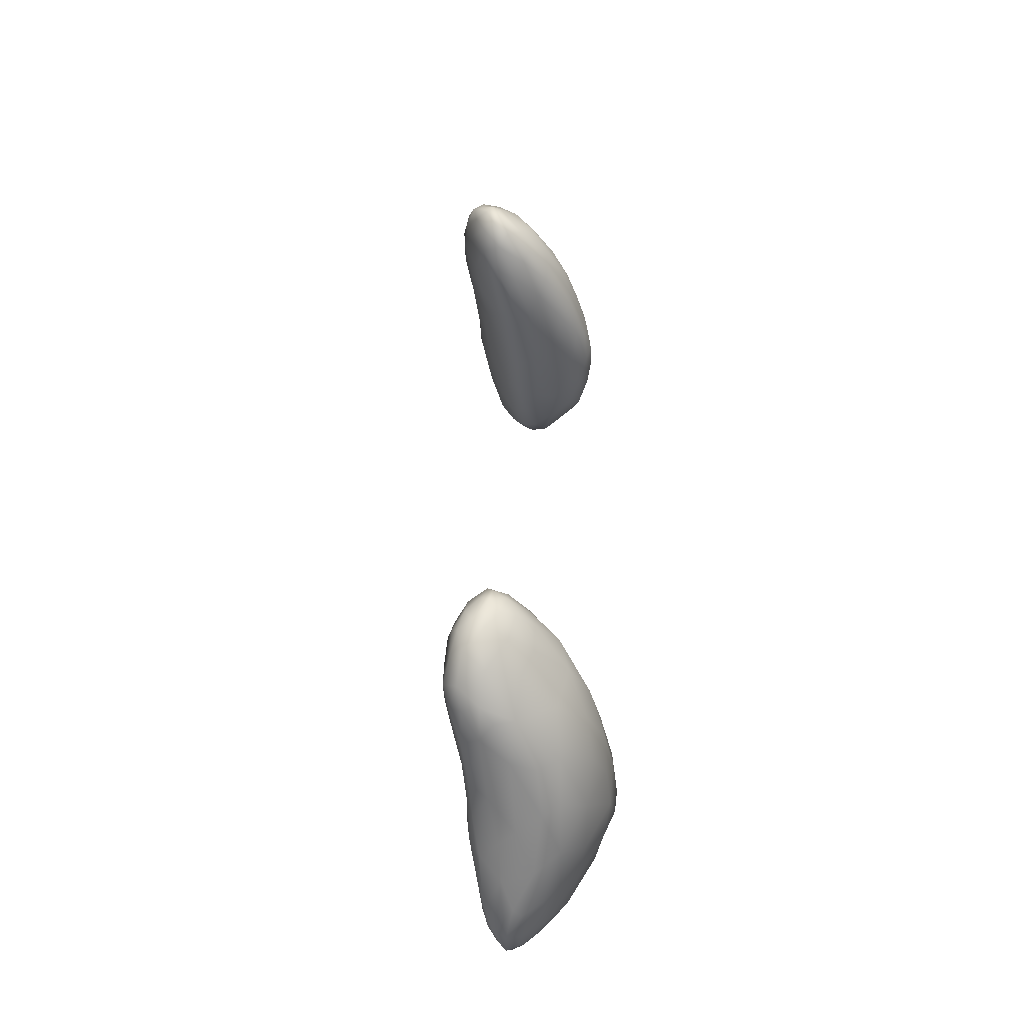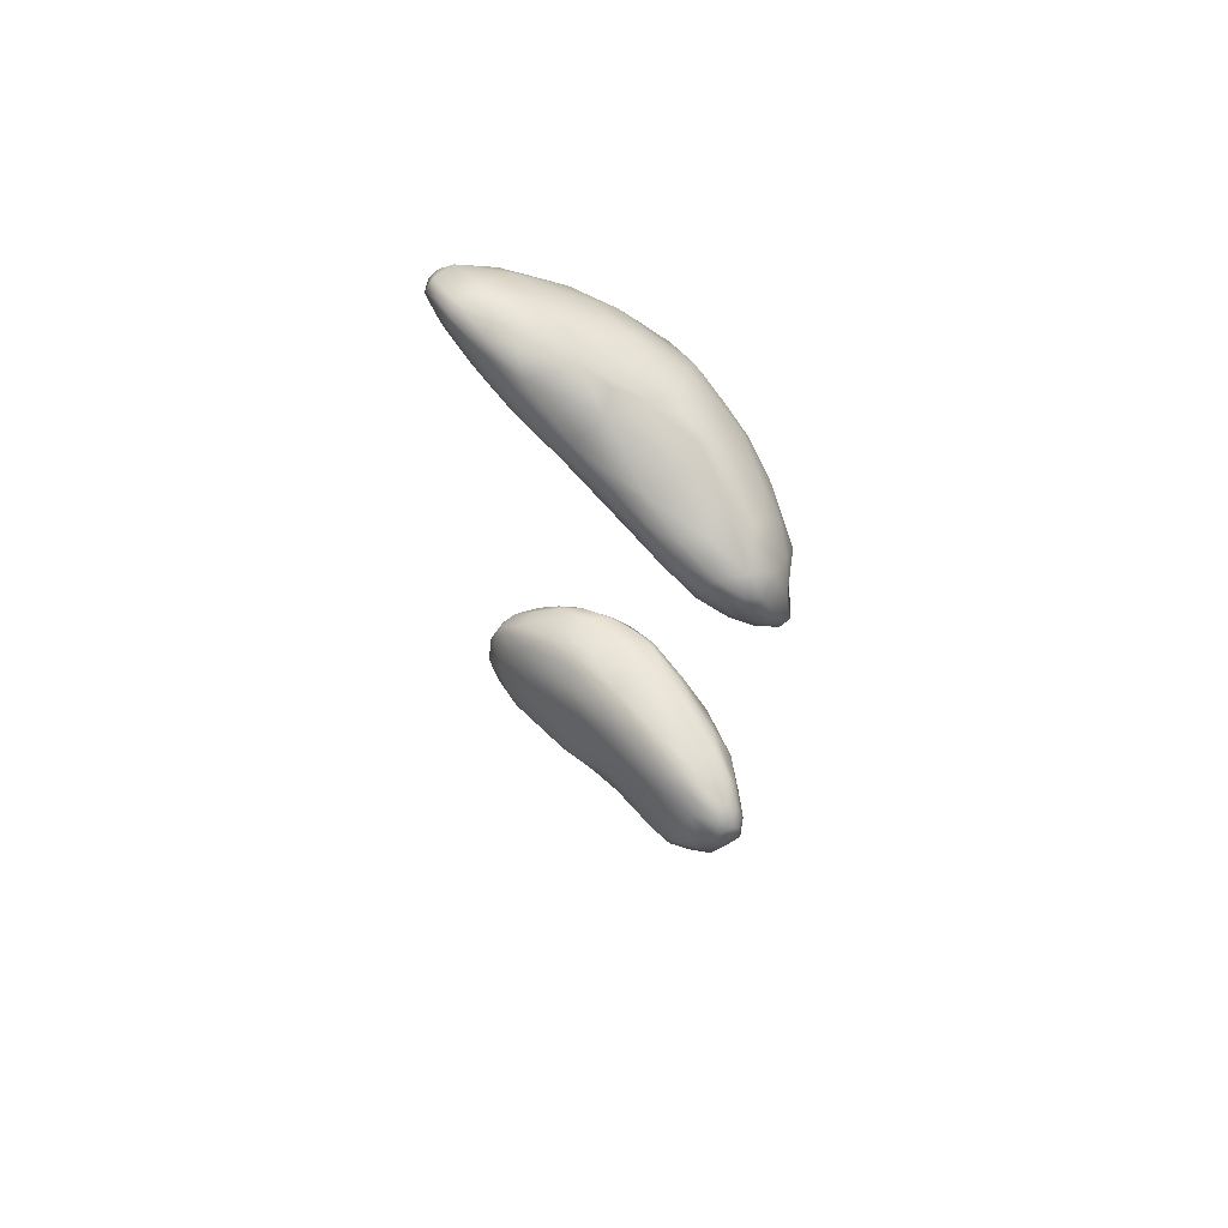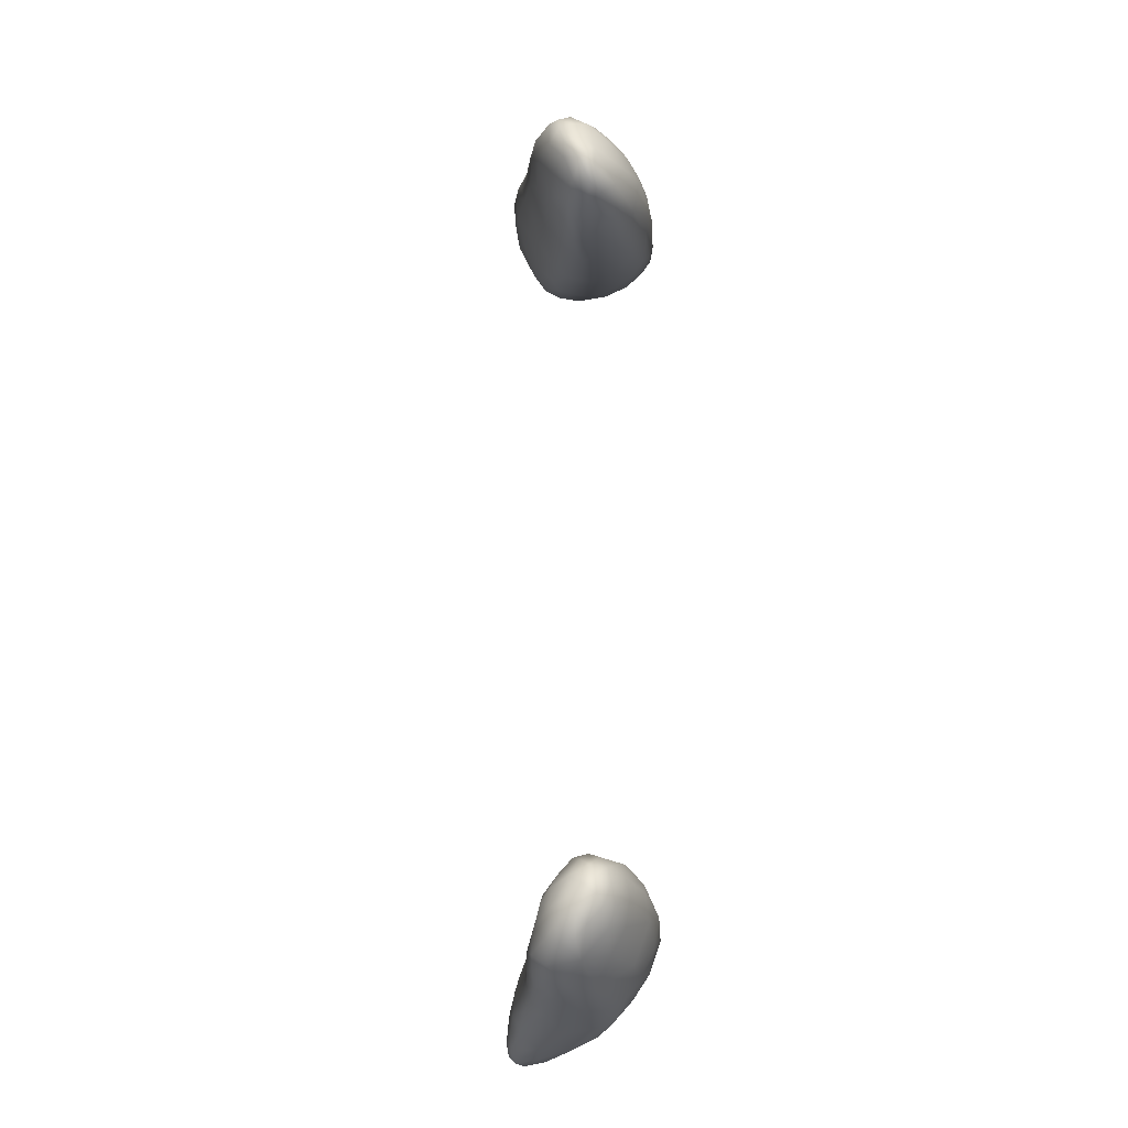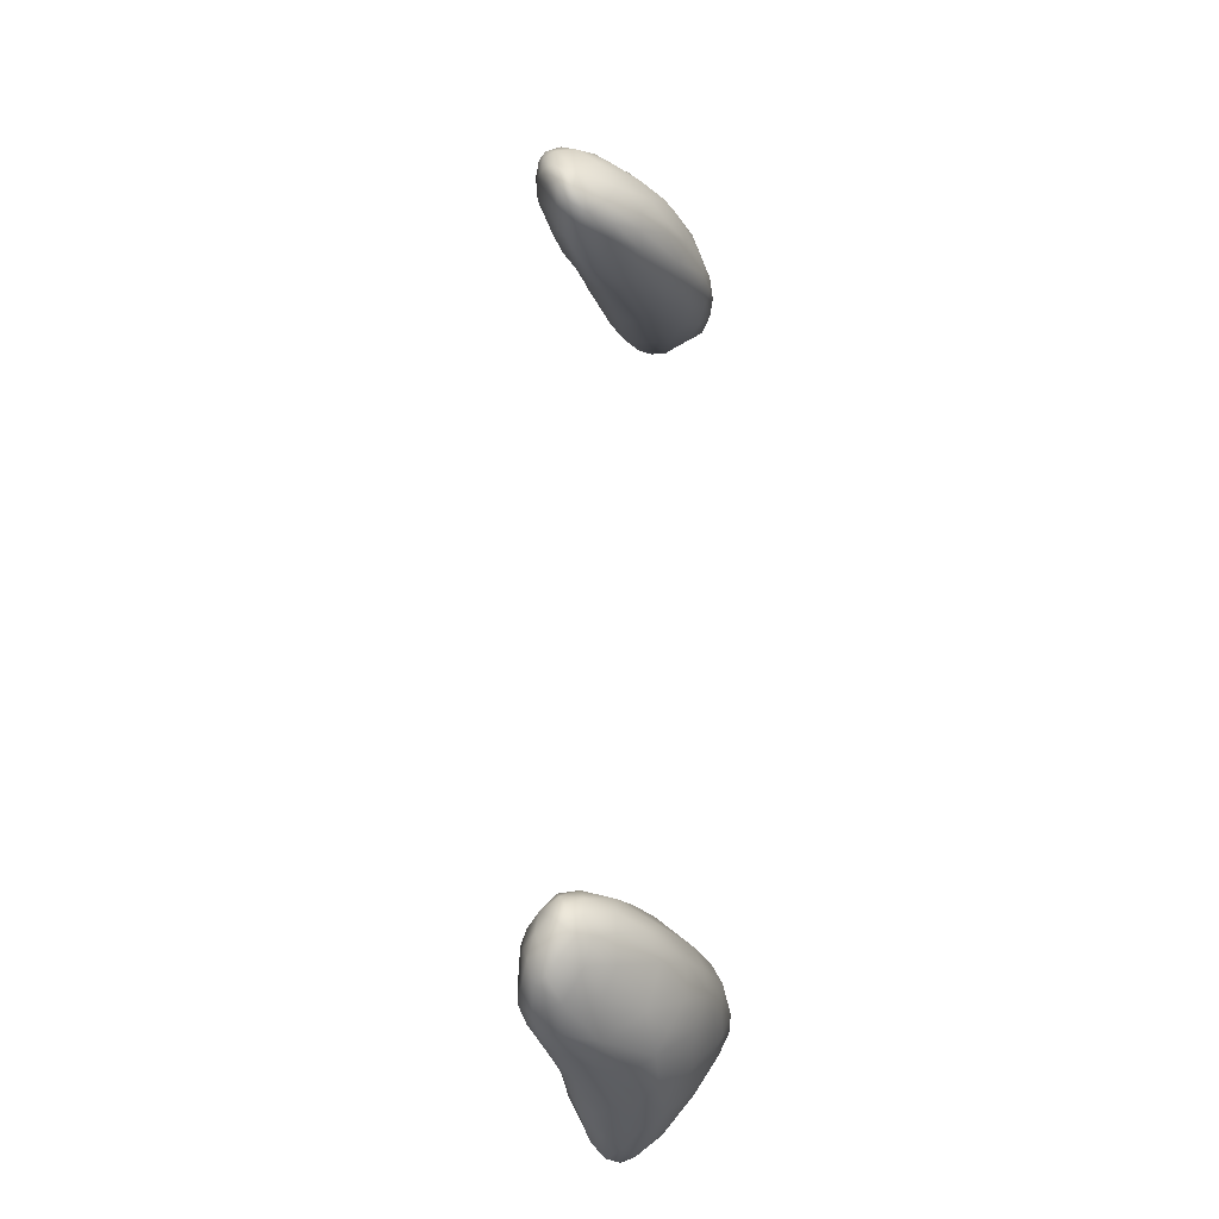
<metadata>
{"format":"obj","ext":"obj","renderer":"f3d","projection":"perspective","resolution":1024,"background":"white","views":[{"elev":-52.1,"azim":128.0,"up":"+Z"},{"elev":71.1,"azim":75.2,"up":"+Z"},{"elev":-18.7,"azim":113.4,"up":"+Z"},{"elev":-25.8,"azim":133.7,"up":"+Z"}]}
</metadata>
<code>
v 9691 6429 4429
v 9772 6457 4423
v 9717 6419 4452
v 9782 6444 4441
v 9742 6471 4417
v 9709 6493 4431
v 9776 6546 4423
v 9846 6479 4448
v 9886 6569 4444
v 9803 6539 4428
v 9765 6602 4446
v 9860 6647 4445
v 9647 6413 4466
v 9652 6453 4460
v 9669 6544 4481
v 9966 6562 4482
v 9974 6631 4472
v 9981 6687 4472
v 9859 6729 4474
v 9981 6766 4480
v 9669 6406 4513
v 9617 6428 4495
v 9815 6452 4470
v 9613 6483 4515
v 9905 6505 4485
v 1.009e+04 6686 4504
v 9753 6650 4483
v 9771 6743 4544
v 9971 6815 4494
v 9617 6424 4541
v 9993 6552 4518
v 1.005e+04 6610 4520
v 1.015e+04 6798 4507
v 9878 6830 4556
v 1.006e+04 6882 4539
v 1.008e+04 6833 4511
v 9769 6435 4518
v 9596 6465 4555
v 9911 6505 4530
v 9618 6572 4555
v 9687 6661 4554
v 1.013e+04 6663 4535
v 1.018e+04 6714 4528
v 1.024e+04 6776 4529
v 1.026e+04 6836 4529
v 1.022e+04 6874 4542
v 9721 6433 4585
v 9595 6523 4576
v 1.003e+04 6574 4563
v 1.009e+04 6617 4552
v 1.024e+04 6721 4552
v 1.017e+04 6670 4568
v 1.032e+04 6786 4555
v 1.032e+04 6752 4582
v 1.03e+04 6831 4549
v 9956 6904 4607
v 1.006e+04 6924 4588
v 1.015e+04 6942 4607
v 9648 6427 4590
v 9841 6489 4603
v 9964 6559 4626
v 9640 6678 4631
v 9699 6751 4630
v 1.036e+04 6811 4584
v 9768 6822 4646
v 1.035e+04 6890 4595
v 1.041e+04 6865 4628
v 9863 6880 4650
v 1.028e+04 6934 4614
v 9611 6463 4632
v 9595 6472 4601
v 9586 6516 4614
v 1.024e+04 6702 4595
v 1.037e+04 6770 4613
v 1.041e+04 6821 4640
v 1.004e+04 6949 4656
v 1.035e+04 6957 4661
v 9652 6463 4660
v 9695 6460 4650
v 9605 6593 4626
v 1.011e+04 6642 4628
v 1.032e+04 6735 4625
v 1.041e+04 6901 4638
v 1.041e+04 6930 4669
v 1.015e+04 6982 4705
v 1.027e+04 6971 4678
v 9593 6508 4641
v 9887 6554 4706
v 1.022e+04 6700 4655
v 1.038e+04 6781 4672
v 1.044e+04 6869 4677
v 1.043e+04 6909 4691
v 9781 6501 4676
v 9600 6579 4668
v 1.027e+04 6742 4714
v 9712 6798 4675
v 9929 6926 4691
v 1.036e+04 6983 4717
v 9999 6617 4716
v 9634 6681 4693
v 1.015e+04 6691 4725
v 9684 6759 4681
v 1.042e+04 6838 4709
v 1.043e+04 6956 4735
v 1.039e+04 6964 4712
v 9653 6513 4706
v 9730 6523 4721
v 9619 6561 4694
v 9625 6634 4711
v 1.04e+04 6806 4726
v 9742 6827 4705
v 1.044e+04 6890 4727
v 9835 6881 4702
v 1.004e+04 6966 4732
v 9940 6608 4755
v 1.035e+04 6793 4751
v 1.04e+04 6833 4757
v 1.02e+04 6992 4764
v 1.029e+04 6988 4740
v 9644 6640 4740
v 9662 6704 4741
v 9711 6782 4733
v 1.042e+04 6887 4779
v 9817 6869 4754
v 1.043e+04 6929 4758
v 9946 6926 4748
v 1.038e+04 6976 4761
v 9730 6580 4768
v 9876 6589 4757
v 9679 6606 4749
v 1.024e+04 6755 4780
v 9718 6765 4772
v 9772 6823 4771
v 1.041e+04 6954 4779
v 9836 6616 4790
v 1.005e+04 6680 4783
v 9696 6686 4768
v 1.035e+04 6832 4802
v 9843 6861 4792
v 9958 6907 4800
v 1.013e+04 6960 4799
v 1.028e+04 6978 4789
v 9811 6637 4804
v 9791 6676 4800
v 9782 6747 4799
v 9832 6809 4804
v 1.041e+04 6934 4805
v 1.036e+04 6963 4804
v 9946 6664 4807
v 1.023e+04 6785 4825
v 1.01e+04 6750 4837
v 9956 6859 4829
v 1.038e+04 6898 4825
v 1.032e+04 6857 4840
v 1.009e+04 6914 4837
v 1.027e+04 6961 4827
v 9954 6720 4831
v 9898 6777 4823
v 1.035e+04 6933 4833
v 1.019e+04 6944 4834
v 1.014e+04 6808 4861
v 1.008e+04 6843 4849
v 1.023e+04 6832 4852
v 1.031e+04 6889 4850
v 1.022e+04 6911 4844
v 1.02e+04 6854 4851
v 1.01e+04 6788 6521
v 1.022e+04 6814 6524
v 1.015e+04 6751 6559
v 9932 6753 6542
v 1.01e+04 6843 6519
v 1.021e+04 6841 6518
v 9960 6840 6545
v 1.03e+04 6857 6527
v 1.013e+04 6907 6530
v 1.023e+04 6885 6523
v 1.035e+04 6911 6542
v 1.026e+04 6940 6539
v 9952 6686 6561
v 9810 6646 6580
v 9983 6651 6596
v 9764 6690 6583
v 9810 6766 6573
v 1.028e+04 6817 6549
v 9863 6845 6572
v 1.036e+04 6854 6565
v 1.001e+04 6905 6557
v 1.041e+04 6897 6584
v 1.04e+04 6940 6576
v 1.016e+04 6952 6552
v 1.036e+04 6956 6563
v 1.027e+04 6970 6564
v 9821 6600 6596
v 1.023e+04 6743 6612
v 1.031e+04 6785 6612
v 1.039e+04 6836 6632
v 9924 6902 6580
v 1.043e+04 6926 6631
v 1.001e+04 6945 6595
v 1.041e+04 6958 6609
v 1.019e+04 6981 6587
v 9689 6610 6620
v 9749 6581 6613
v 9873 6602 6604
v 9702 6698 6612
v 1.014e+04 6692 6642
v 9751 6785 6603
v 9806 6854 6610
v 9887 6906 6609
v 1.043e+04 6878 6649
v 1.01e+04 6981 6619
v 1.032e+04 6980 6599
v 1.02e+04 6994 6626
v 9675 6539 6651
v 9762 6545 6639
v 9866 6565 6648
v 1e+04 6620 6659
v 9661 6716 6649
v 9715 6793 6645
v 9820 6884 6631
v 9884 6917 6640
v 9994 6957 6661
v 1.029e+04 6994 6655
v 9627 6548 6672
v 9631 6611 6673
v 1.026e+04 6729 6674
v 9769 6850 6646
v 1.043e+04 6946 6649
v 1.039e+04 6951 6680
v 1.009e+04 6983 6655
v 9681 6498 6679
v 9747 6502 6683
v 9633 6495 6702
v 9958 6567 6717
v 1.007e+04 6629 6707
v 9618 6652 6706
v 1.018e+04 6673 6735
v 9668 6742 6678
v 1.035e+04 6775 6692
v 9721 6806 6679
v 9805 6872 6686
v 1.044e+04 6883 6690
v 9898 6918 6692
v 1.016e+04 6984 6695
v 1.033e+04 6964 6724
v 9676 6458 6738
v 9806 6490 6745
v 9607 6509 6727
v 1.041e+04 6828 6708
v 1.043e+04 6911 6691
v 1.006e+04 6967 6704
v 1.025e+04 6974 6724
v 9599 6540 6762
v 9664 6696 6755
v 1.029e+04 6725 6743
v 9734 6781 6745
v 9897 6894 6764
v 9983 6934 6737
v 9618 6448 6782
v 1.036e+04 6776 6756
v 1.042e+04 6863 6738
v 9824 6816 6801
v 1.041e+04 6894 6752
v 1.037e+04 6924 6766
v 1.007e+04 6947 6763
v 1.017e+04 6954 6764
v 1.026e+04 6940 6775
v 9714 6425 6822
v 9917 6513 6802
v 1.005e+04 6591 6777
v 9615 6566 6806
v 1.022e+04 6689 6790
v 1.04e+04 6826 6764
v 9648 6421 6821
v 9600 6461 6812
v 9819 6461 6833
v 1.012e+04 6633 6806
v 9604 6481 6838
v 9976 6536 6837
v 1.003e+04 6576 6835
v 1.015e+04 6663 6831
v 1.03e+04 6741 6794
v 9743 6726 6824
v 1.04e+04 6852 6777
v 1.036e+04 6810 6796
v 9943 6866 6838
v 9993 6910 6791
v 9670 6407 6878
v 9628 6423 6854
v 9879 6483 6870
v 9663 6590 6856
v 1.023e+04 6710 6820
v 1.037e+04 6872 6800
v 1.028e+04 6906 6808
v 1.013e+04 6904 6817
v 1.006e+04 6609 6862
v 1.028e+04 6757 6824
v 9762 6434 6895
v 9948 6529 6882
v 9624 6477 6878
v 1.019e+04 6721 6848
v 1.029e+04 6811 6830
v 9856 6772 6872
v 1.022e+04 6868 6837
v 1.011e+04 6866 6864
v 9618 6446 6862
v 9655 6430 6899
v 1.002e+04 6679 6903
v 9755 6642 6899
v 1.015e+04 6791 6866
v 1.01e+04 6833 6876
v 1e+04 6829 6876
v 9708 6424 6918
v 9924 6546 6926
v 1.002e+04 6767 6901
v 9978 6704 6918
v 1.006e+04 6824 6879
v 9760 6440 6942
v 9846 6483 6915
v 9697 6517 6919
v 9924 6597 6938
v 9768 6575 6944
v 9923 6657 6935
v 9839 6658 6926
v 9928 6736 6902
v 9736 6458 6943
v 9867 6547 6956
v 9820 6493 6943
v 9762 6516 6953
v 9826 6571 6950
v 9802 6518 6948
f 1 2 3
f 3 2 4
f 2 1 5
f 5 1 6
f 5 6 7
f 8 2 9
f 2 5 10
f 9 2 10
f 10 5 7
f 6 11 7
f 10 7 12
f 9 10 12
f 7 11 12
f 13 1 3
f 1 14 6
f 13 14 1
f 4 2 8
f 14 15 6
f 9 16 8
f 17 16 9
f 11 6 15
f 9 12 18
f 12 11 19
f 18 12 20
f 12 19 20
f 3 21 13
f 13 22 14
f 4 23 3
f 8 23 4
f 24 14 22
f 8 25 23
f 14 24 15
f 25 8 16
f 17 26 16
f 15 27 11
f 9 18 17
f 11 27 19
f 27 28 19
f 29 20 19
f 30 13 21
f 22 13 30
f 31 25 16
f 32 16 26
f 26 17 18
f 26 18 33
f 34 19 28
f 34 29 19
f 33 18 20
f 29 34 35
f 36 20 29
f 33 20 36
f 36 29 35
f 3 37 21
f 22 30 38
f 23 37 3
f 23 39 37
f 22 38 24
f 25 39 23
f 24 40 15
f 15 40 41
f 16 32 31
f 15 41 27
f 32 26 42
f 43 26 44
f 44 26 33
f 44 33 45
f 46 33 36
f 45 33 46
f 46 36 35
f 21 37 47
f 38 48 24
f 48 40 24
f 31 39 25
f 31 49 39
f 32 50 31
f 42 51 52
f 26 43 42
f 43 51 42
f 27 41 28
f 44 51 43
f 53 54 51
f 53 51 44
f 55 44 45
f 53 44 55
f 35 34 56
f 55 45 46
f 35 56 57
f 35 58 46
f 58 35 57
f 21 47 59
f 37 60 47
f 39 60 37
f 39 49 61
f 50 49 31
f 62 41 40
f 32 42 50
f 42 52 50
f 41 62 63
f 41 63 28
f 54 53 64
f 34 28 65
f 53 55 64
f 64 55 66
f 66 67 64
f 34 68 56
f 46 66 55
f 58 69 46
f 46 69 66
f 21 59 30
f 30 70 71
f 38 30 71
f 38 72 48
f 51 73 52
f 51 54 73
f 54 64 74
f 74 64 75
f 28 63 65
f 67 75 64
f 57 56 76
f 57 76 58
f 66 69 77
f 59 70 30
f 59 78 70
f 47 79 59
f 71 72 38
f 39 61 60
f 80 48 72
f 80 40 48
f 49 81 61
f 49 50 81
f 52 81 50
f 52 73 81
f 82 73 54
f 54 74 82
f 68 34 65
f 67 66 83
f 84 83 66
f 84 66 77
f 58 76 85
f 69 58 86
f 77 69 86
f 59 79 78
f 87 71 70
f 71 87 72
f 60 61 88
f 40 80 62
f 73 89 81
f 73 82 89
f 90 82 74
f 74 75 90
f 75 67 91
f 91 67 92
f 67 83 92
f 86 58 85
f 60 93 47
f 60 88 93
f 72 94 80
f 89 82 95
f 63 96 65
f 83 84 92
f 56 68 97
f 76 56 97
f 77 86 98
f 47 93 79
f 81 99 61
f 100 80 94
f 81 89 101
f 100 62 80
f 82 90 95
f 62 100 102
f 63 62 102
f 63 102 96
f 103 90 75
f 75 91 103
f 84 104 92
f 105 84 77
f 78 106 70
f 79 107 78
f 70 108 87
f 70 106 108
f 87 94 72
f 87 108 94
f 61 99 88
f 94 109 100
f 89 95 101
f 90 103 110
f 65 96 111
f 103 91 112
f 113 65 111
f 68 65 113
f 91 92 112
f 68 113 97
f 105 104 84
f 76 114 85
f 105 77 98
f 78 107 106
f 93 107 79
f 88 99 115
f 108 109 94
f 81 101 99
f 90 116 95
f 110 116 90
f 117 110 103
f 96 102 111
f 76 97 114
f 118 85 114
f 86 85 119
f 109 108 120
f 120 121 109
f 109 121 100
f 100 121 122
f 110 117 116
f 122 102 100
f 111 102 122
f 103 123 117
f 124 111 122
f 103 112 123
f 113 111 124
f 112 92 125
f 97 113 126
f 125 92 104
f 97 126 114
f 98 127 105
f 127 104 105
f 119 85 118
f 98 86 119
f 98 119 127
f 106 107 128
f 129 107 93
f 88 129 93
f 106 130 108
f 88 115 129
f 108 130 120
f 95 131 101
f 95 116 131
f 122 121 132
f 132 133 122
f 122 133 124
f 126 113 124
f 104 134 125
f 134 104 127
f 128 107 135
f 107 129 135
f 106 128 130
f 99 136 115
f 130 137 120
f 136 99 101
f 137 121 120
f 138 117 123
f 133 139 124
f 112 125 123
f 126 124 140
f 114 126 141
f 114 141 118
f 119 118 142
f 142 127 119
f 143 128 135
f 144 130 128
f 144 128 143
f 129 115 136
f 144 137 130
f 136 101 131
f 137 132 121
f 145 132 137
f 145 146 132
f 116 138 131
f 117 138 116
f 132 146 133
f 139 133 146
f 140 124 139
f 125 147 123
f 125 134 147
f 141 126 140
f 142 148 127
f 148 134 127
f 118 141 142
f 149 135 129
f 136 149 129
f 144 145 137
f 150 151 136
f 131 150 136
f 152 139 146
f 138 153 154
f 138 123 153
f 140 139 152
f 140 152 155
f 123 147 153
f 140 155 141
f 147 134 148
f 156 148 142
f 156 142 141
f 143 135 157
f 135 149 157
f 157 144 143
f 149 151 157
f 149 136 151
f 158 145 144
f 157 158 144
f 131 138 150
f 158 146 145
f 152 146 158
f 138 154 150
f 147 159 153
f 159 147 148
f 160 141 155
f 156 141 160
f 148 156 159
f 161 157 151
f 162 158 157
f 161 162 157
f 151 150 163
f 163 161 151
f 162 152 158
f 150 154 163
f 155 152 162
f 163 154 164
f 153 164 154
f 162 165 155
f 165 160 155
f 164 159 165
f 153 159 164
f 159 156 165
f 165 156 160
f 166 162 161
f 163 166 161
f 163 164 166
f 166 165 162
f 164 165 166
f 167 168 169
f 167 170 171
f 172 167 171
f 168 167 172
f 170 173 171
f 174 168 172
f 173 175 171
f 172 171 176
f 174 172 176
f 177 174 176
f 176 171 175
f 178 176 175
f 177 176 178
f 179 180 170
f 181 179 169
f 167 179 170
f 180 182 170
f 169 179 167
f 182 183 170
f 173 170 183
f 169 168 184
f 174 184 168
f 173 183 185
f 174 186 184
f 177 186 174
f 173 185 187
f 173 187 175
f 188 186 177
f 188 177 189
f 175 187 190
f 191 189 177
f 175 190 178
f 178 191 177
f 192 191 178
f 192 178 190
f 179 193 180
f 194 169 195
f 169 184 195
f 184 186 195
f 195 186 196
f 188 196 186
f 185 197 187
f 189 198 188
f 199 187 197
f 199 190 187
f 200 189 191
f 198 189 200
f 201 190 199
f 192 190 201
f 202 180 203
f 193 203 180
f 179 204 193
f 181 204 179
f 202 205 182
f 180 202 182
f 182 205 183
f 181 169 206
f 169 194 206
f 183 205 207
f 183 207 185
f 207 208 185
f 185 208 197
f 209 197 208
f 188 198 210
f 197 209 199
f 199 211 201
f 201 212 192
f 192 212 191
f 212 201 213
f 214 202 203
f 215 203 193
f 204 215 193
f 204 181 216
f 181 217 216
f 217 181 206
f 205 218 207
f 207 218 219
f 219 208 207
f 196 188 210
f 209 208 220
f 209 220 221
f 199 209 221
f 199 222 211
f 200 191 212
f 201 211 213
f 212 213 223
f 214 203 215
f 215 204 216
f 214 224 202
f 225 202 224
f 202 225 205
f 205 225 218
f 206 194 226
f 194 195 226
f 208 219 227
f 208 227 220
f 198 200 228
f 199 221 222
f 200 212 229
f 213 211 230
f 229 212 223
f 214 215 231
f 231 215 232
f 214 233 224
f 216 217 234
f 217 206 235
f 225 236 218
f 206 226 237
f 238 218 236
f 195 239 226
f 219 218 238
f 196 239 195
f 219 240 227
f 227 241 220
f 220 241 221
f 210 198 242
f 221 243 222
f 211 222 230
f 228 200 229
f 213 230 244
f 213 244 223
f 245 229 223
f 231 232 246
f 232 216 247
f 231 233 214
f 232 215 216
f 248 224 233
f 224 248 225
f 234 217 235
f 219 238 240
f 196 210 249
f 241 227 240
f 221 241 243
f 242 198 250
f 250 198 228
f 230 222 251
f 223 244 252
f 223 252 245
f 246 233 231
f 232 247 246
f 247 216 234
f 253 225 248
f 225 253 236
f 206 237 235
f 236 254 238
f 226 239 255
f 249 239 196
f 242 249 210
f 240 256 241
f 241 257 243
f 228 229 250
f 222 258 251
f 230 251 244
f 233 246 259
f 233 259 248
f 226 255 237
f 260 239 249
f 254 240 238
f 254 256 240
f 261 249 242
f 256 262 241
f 261 242 250
f 262 257 241
f 222 243 258
f 229 263 250
f 245 264 229
f 251 265 244
f 266 252 244
f 245 252 267
f 247 268 246
f 247 234 269
f 234 270 269
f 234 235 270
f 271 236 253
f 235 237 270
f 237 255 272
f 260 255 239
f 273 260 249
f 273 249 261
f 257 258 243
f 264 263 229
f 251 258 265
f 267 264 245
f 246 274 259
f 248 259 275
f 247 269 276
f 237 277 270
f 271 254 236
f 237 272 277
f 250 263 261
f 266 267 252
f 266 244 265
f 268 274 246
f 268 247 276
f 248 275 253
f 275 278 253
f 278 271 253
f 269 270 279
f 277 280 270
f 281 277 272
f 255 282 272
f 255 260 282
f 256 254 283
f 256 283 262
f 284 285 273
f 284 273 261
f 284 261 263
f 262 286 257
f 257 287 258
f 274 268 288
f 259 289 275
f 289 259 274
f 290 276 269
f 269 279 290
f 271 291 254
f 291 283 254
f 272 282 292
f 260 285 282
f 260 273 285
f 263 293 284
f 257 286 287
f 263 264 293
f 267 294 264
f 258 287 265
f 265 295 266
f 266 295 267
f 274 288 289
f 279 270 280
f 277 296 280
f 277 281 296
f 281 272 292
f 297 292 282
f 282 285 297
f 293 285 284
f 287 295 265
f 295 294 267
f 293 264 294
f 268 298 288
f 268 276 298
f 276 290 298
f 280 299 279
f 280 296 299
f 278 300 271
f 300 291 271
f 292 301 281
f 292 297 301
f 301 297 302
f 262 283 303
f 297 285 302
f 285 293 302
f 262 303 286
f 293 304 302
f 293 294 304
f 304 295 305
f 294 295 304
f 306 289 307
f 307 289 288
f 289 306 275
f 275 306 278
f 306 300 278
f 279 299 290
f 281 301 296
f 296 301 308
f 309 303 283
f 302 310 301
f 302 304 310
f 304 311 310
f 286 312 295
f 312 305 295
f 295 287 286
f 304 305 311
f 298 313 288
f 296 308 314
f 296 314 299
f 283 291 309
f 308 315 316
f 301 310 308
f 310 315 308
f 311 317 315
f 310 311 315
f 312 286 303
f 311 305 317
f 305 312 317
f 288 313 307
f 298 318 313
f 306 307 300
f 298 319 318
f 290 319 298
f 299 319 290
f 299 314 319
f 291 300 320
f 321 314 308
f 309 291 320
f 320 322 309
f 308 323 321
f 309 322 324
f 309 324 303
f 324 325 303
f 315 312 325
f 312 303 325
f 317 312 315
f 313 326 307
f 318 326 313
f 307 320 300
f 314 321 327
f 321 323 327
f 323 308 316
f 316 315 323
f 323 325 324
f 315 325 323
f 326 320 307
f 319 328 318
f 329 320 326
f 319 314 328
f 328 314 327
f 322 320 329
f 329 330 322
f 330 324 322
f 323 330 327
f 323 324 330
f 326 318 328
f 331 329 326
f 328 331 326
f 328 327 331
f 331 330 329
f 331 327 330

</code>
